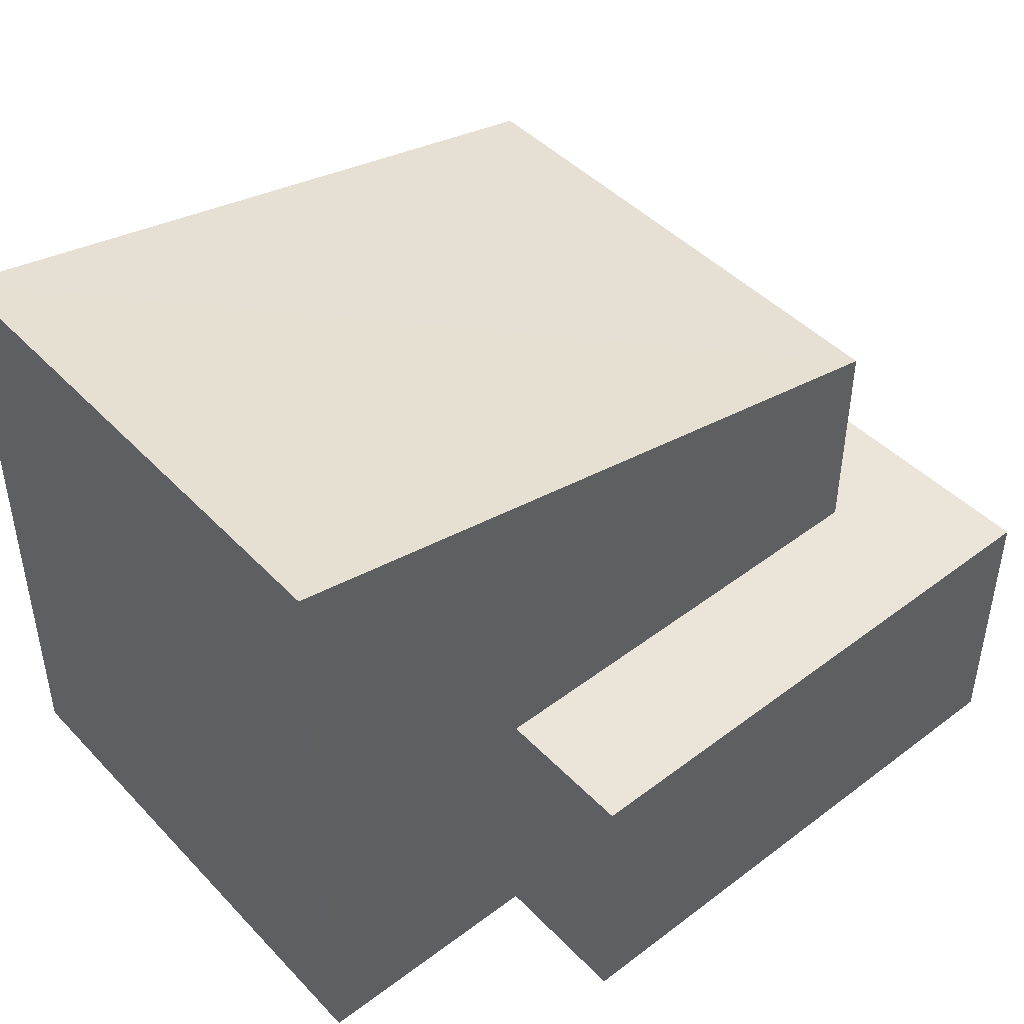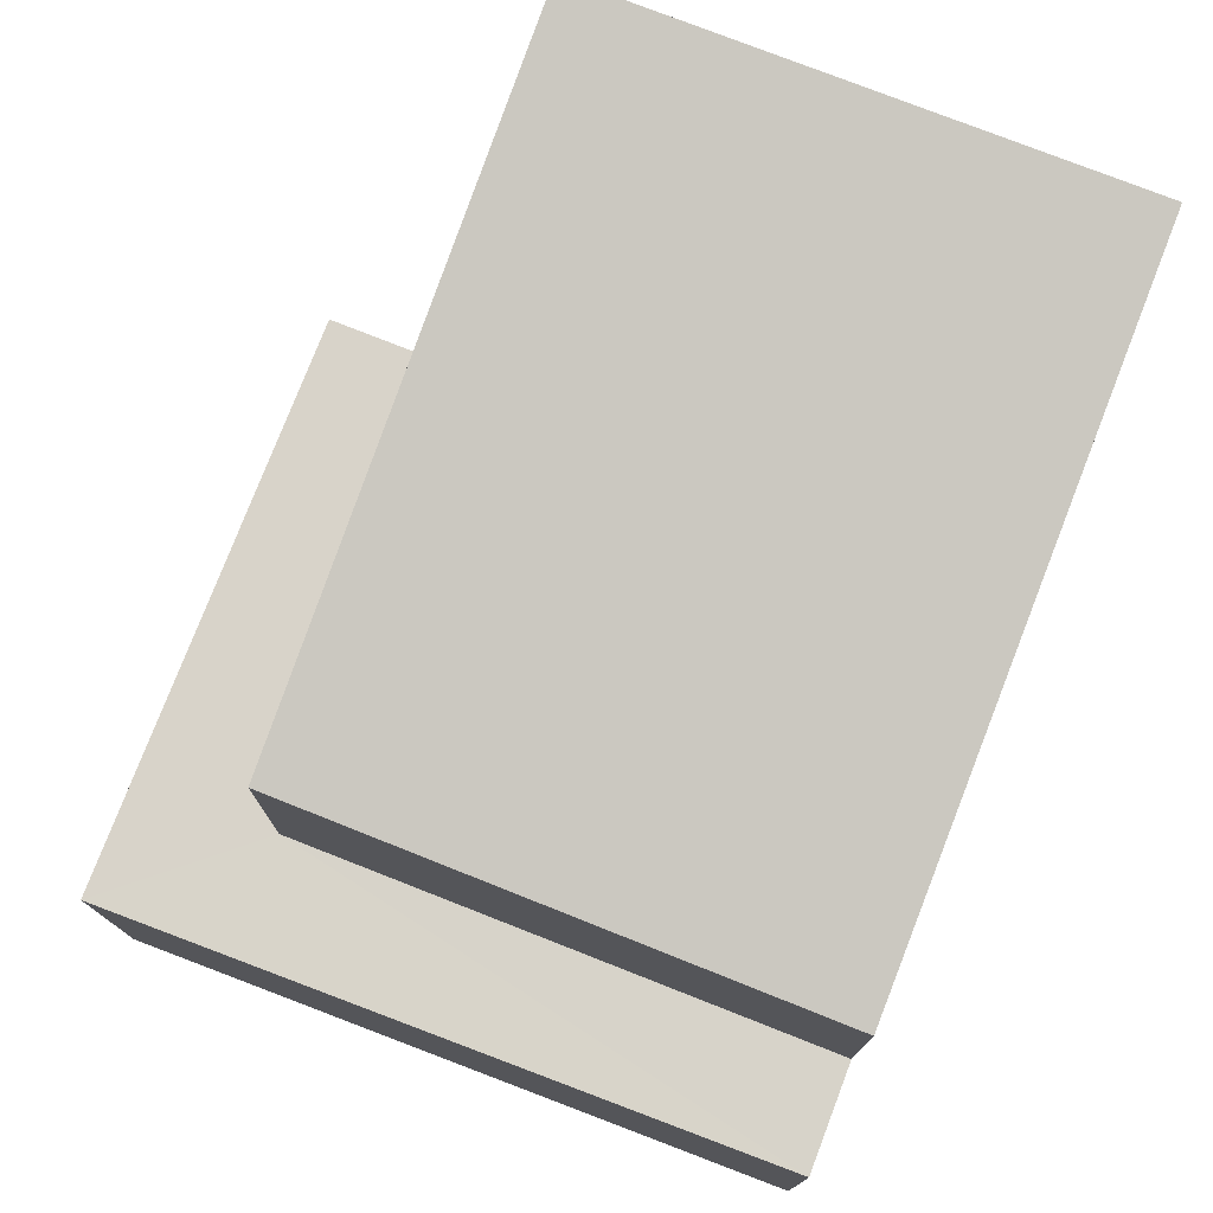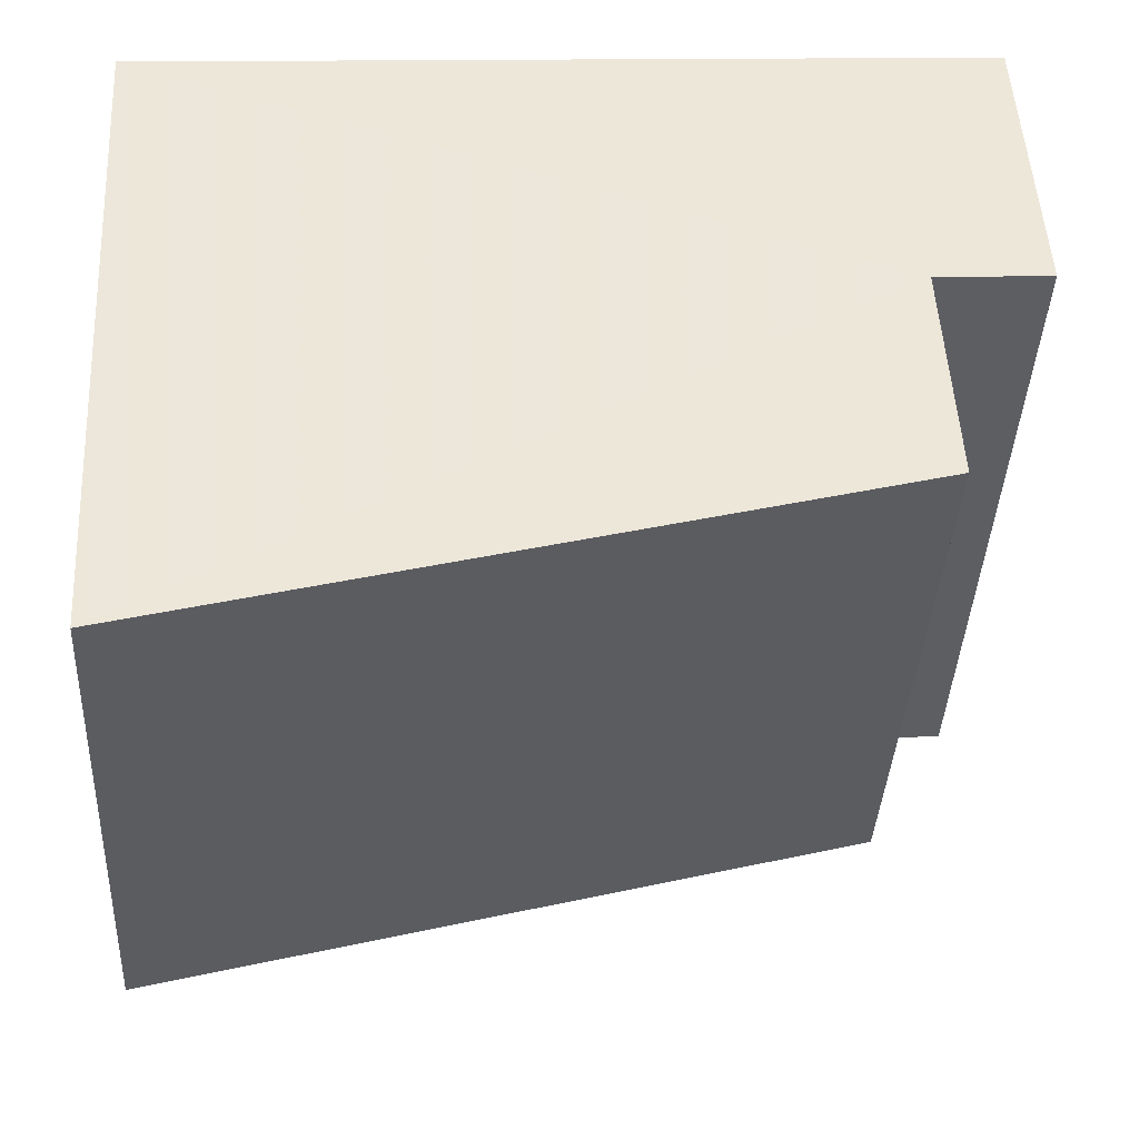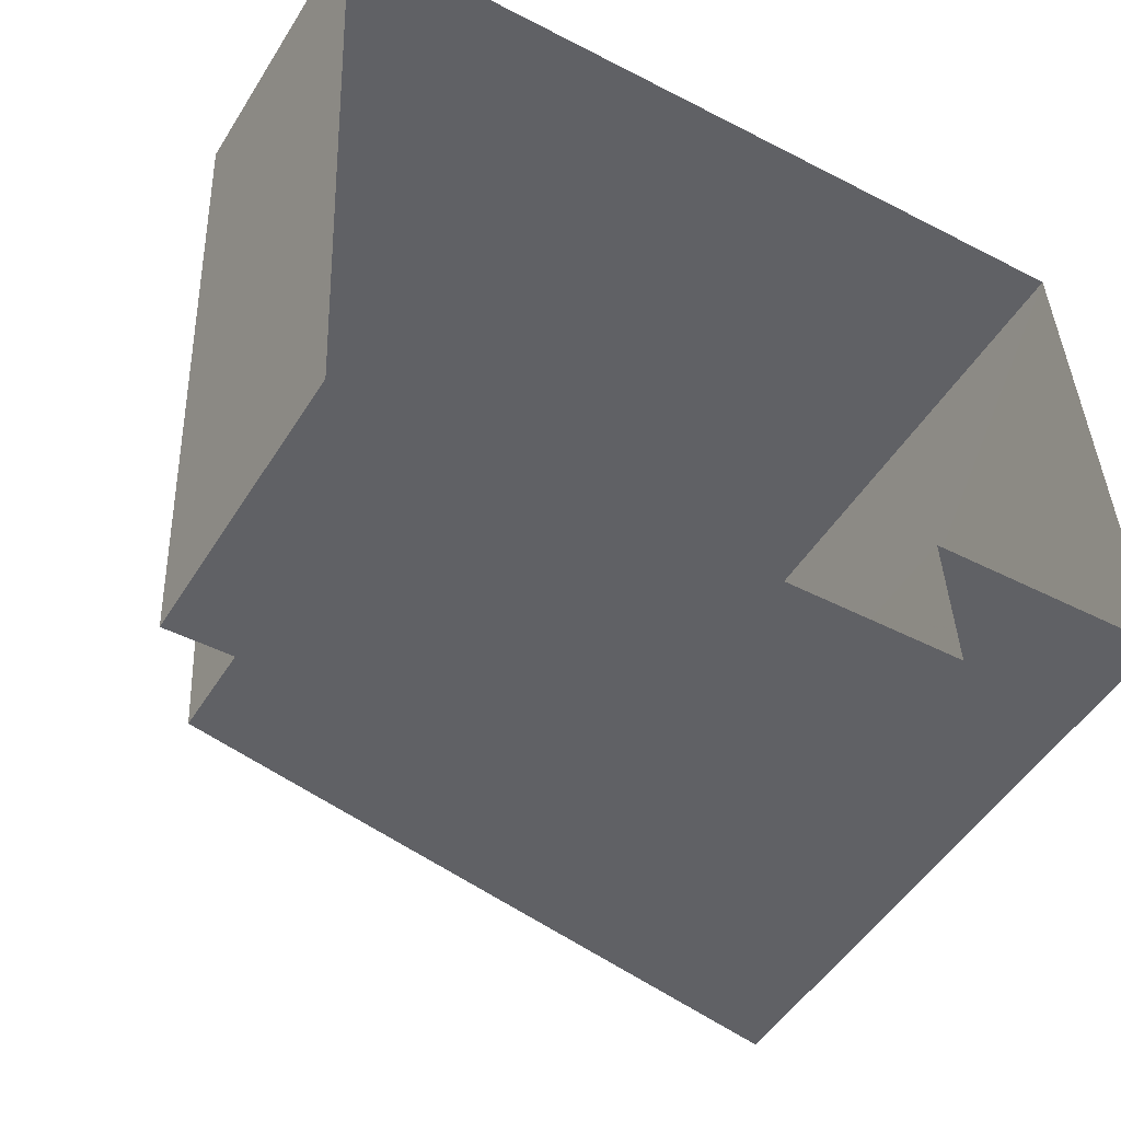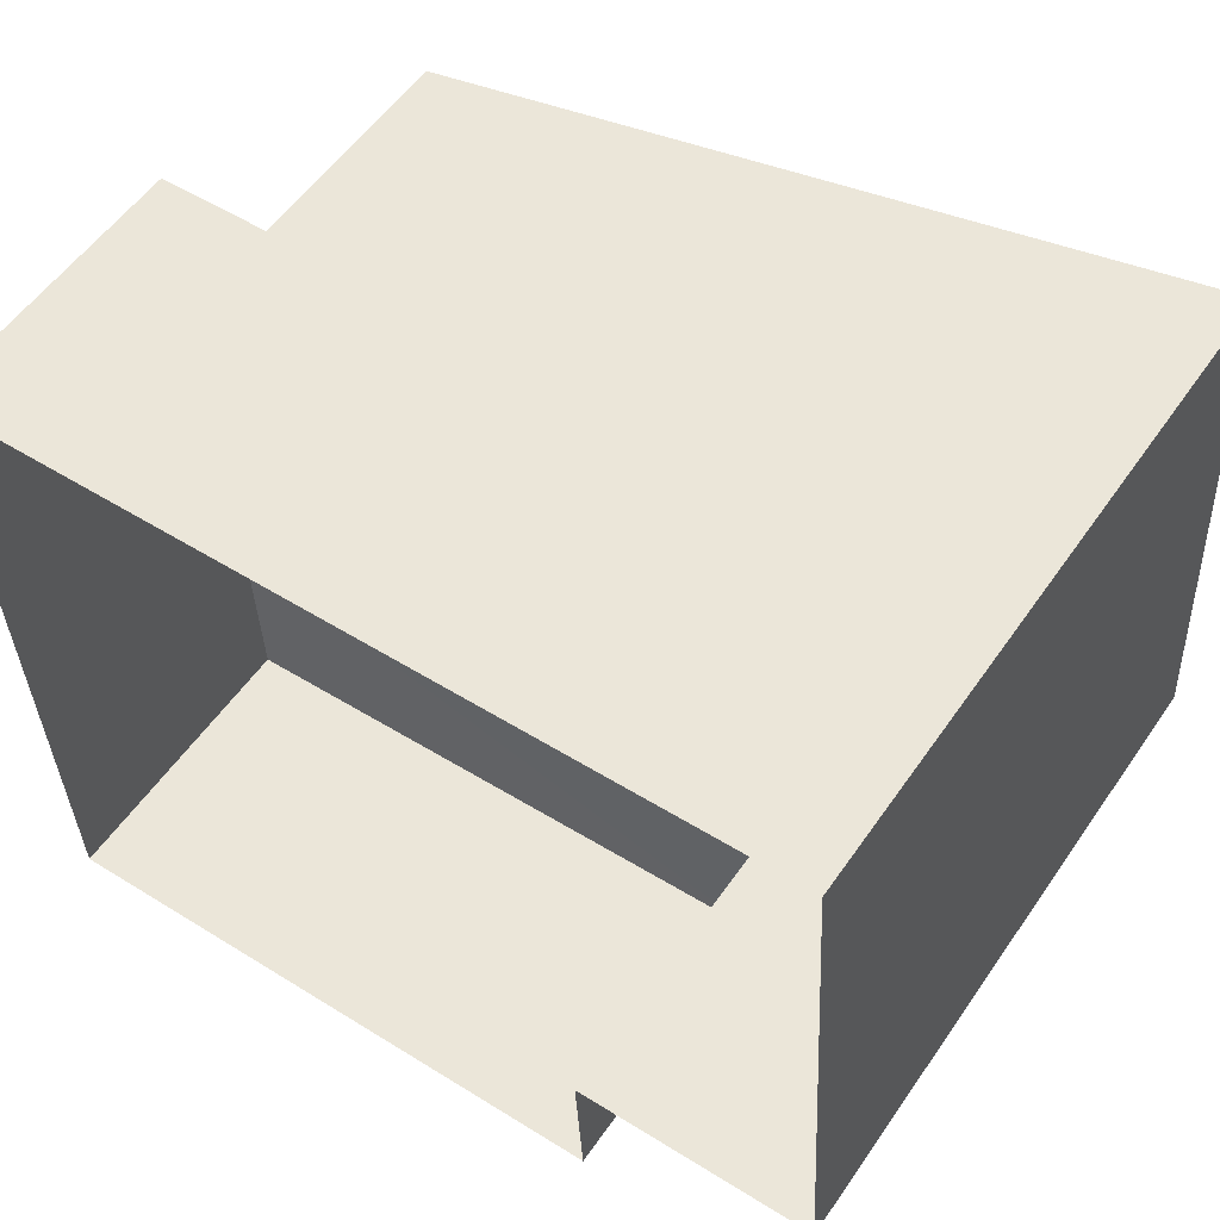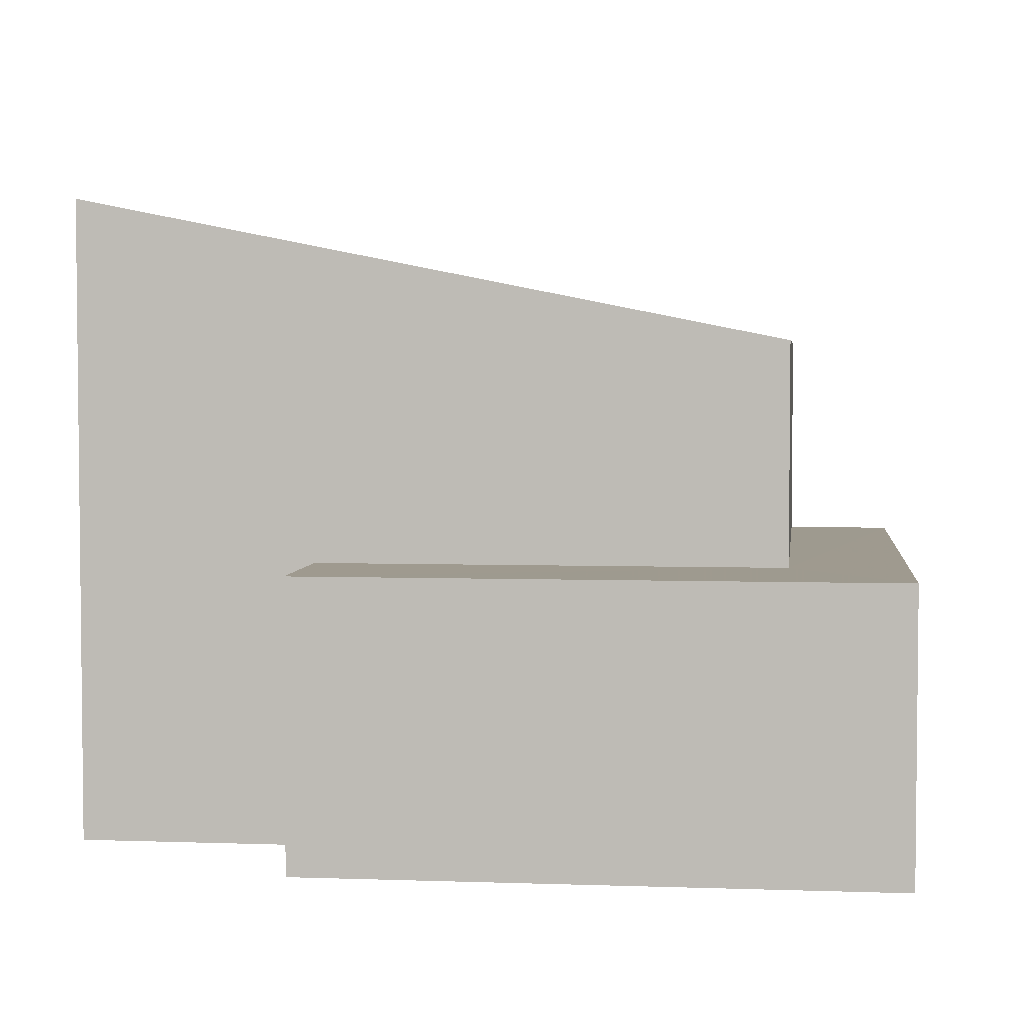
<metadata>
{"format":"obj","ext":"obj","renderer":"f3d","projection":"perspective","resolution":1024,"background":"white","views":[{"elev":45.1,"azim":-43.5,"up":"+Z"},{"elev":75.8,"azim":108.6,"up":"+Z"},{"elev":51.6,"azim":-3.1,"up":"+Y"},{"elev":-49.8,"azim":149.1,"up":"+Y"},{"elev":55.3,"azim":-145.9,"up":"+Y"},{"elev":3.8,"azim":4.1,"up":"+Z"}]}
</metadata>
<code>
v -3.159e+05 4.042e+04 4.579
v -3.159e+05 4.042e+04 4.579
v -3.159e+05 4.042e+04 4.575
v -3.159e+05 4.043e+04 4.578
v -3.159e+05 4.043e+04 4.583
v -3.159e+05 4.042e+04 4.581
v -3.159e+05 4.043e+04 13.17
v -3.159e+05 4.042e+04 11.29
v -3.159e+05 4.043e+04 11.3
v -3.159e+05 4.042e+04 13.17
v -3.159e+05 4.042e+04 8.361
v -3.159e+05 4.042e+04 8.36
v -3.159e+05 4.042e+04 8.358
v -3.159e+05 4.042e+04 8.357
v -3.159e+05 4.043e+04 8.36
v -3.159e+05 4.043e+04 8.361
f 1 2 3
f 3 2 4
f 4 2 5
f 2 6 5
f 7 8 9
f 7 10 8
f 11 12 13
f 12 14 13
f 13 15 16
f 13 14 15
f 11 1 12
f 11 2 1
f 16 9 8
f 13 16 8
f 12 1 3
f 14 12 3
f 6 11 10
f 10 11 8
f 6 2 11
f 8 11 13
f 10 5 6
f 10 7 5
f 15 4 16
f 9 16 7
f 7 16 5
f 16 4 5
f 15 3 4
f 15 14 3

</code>
